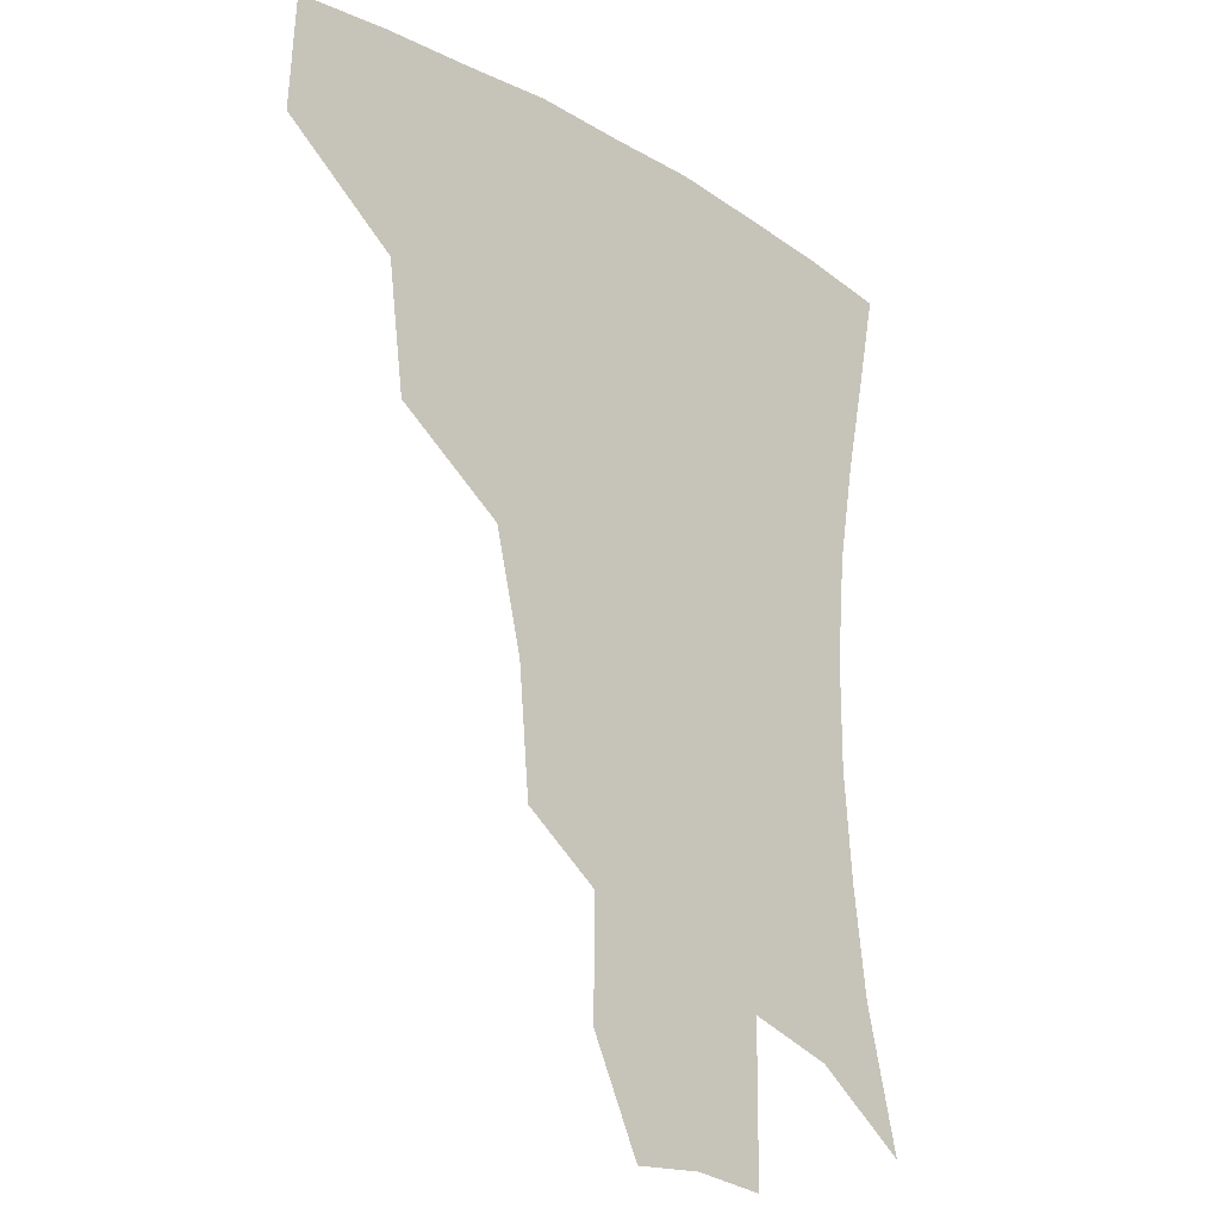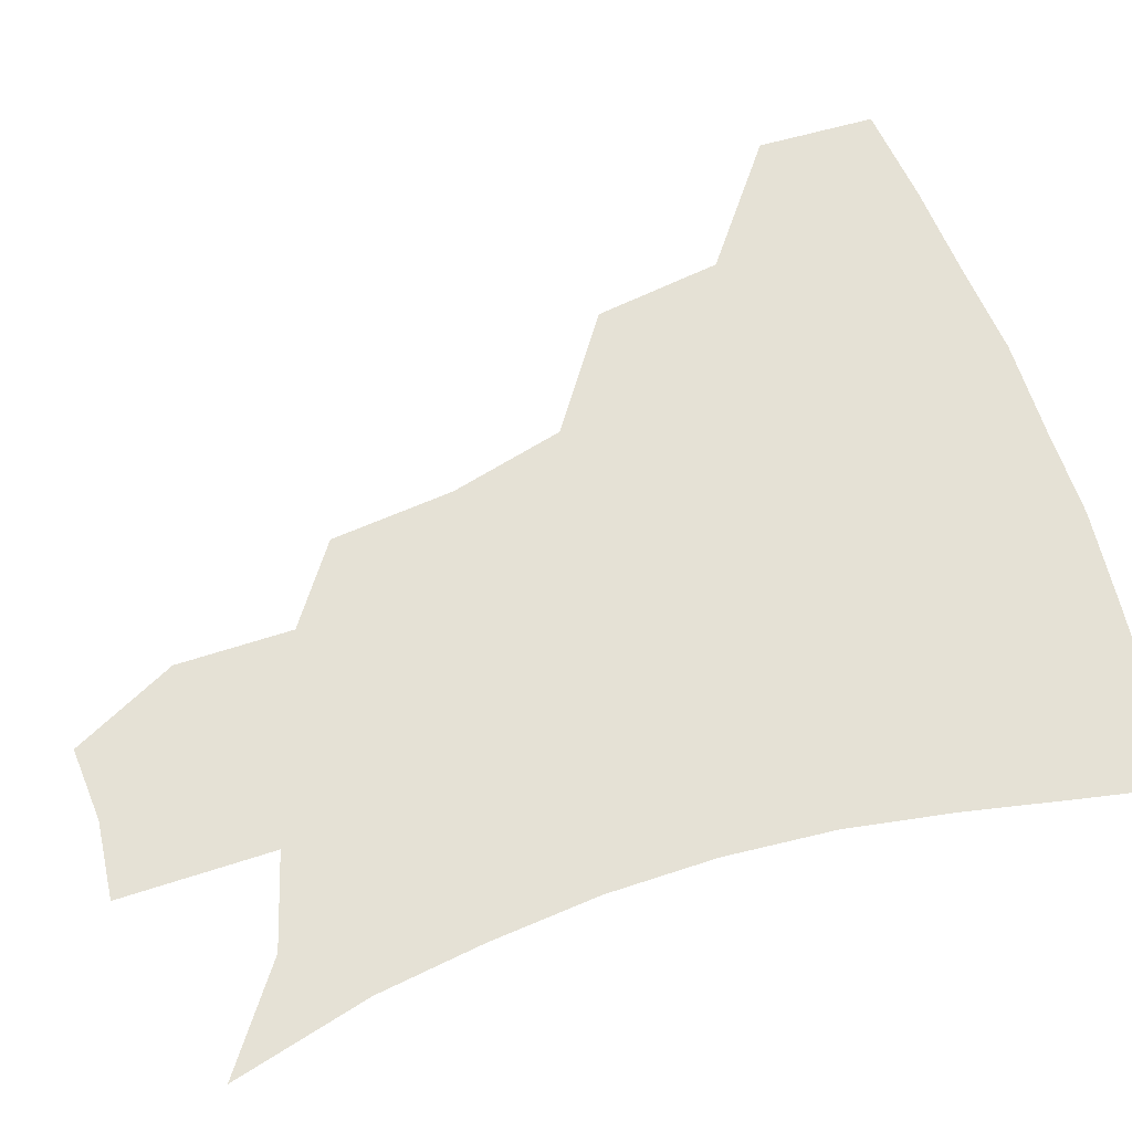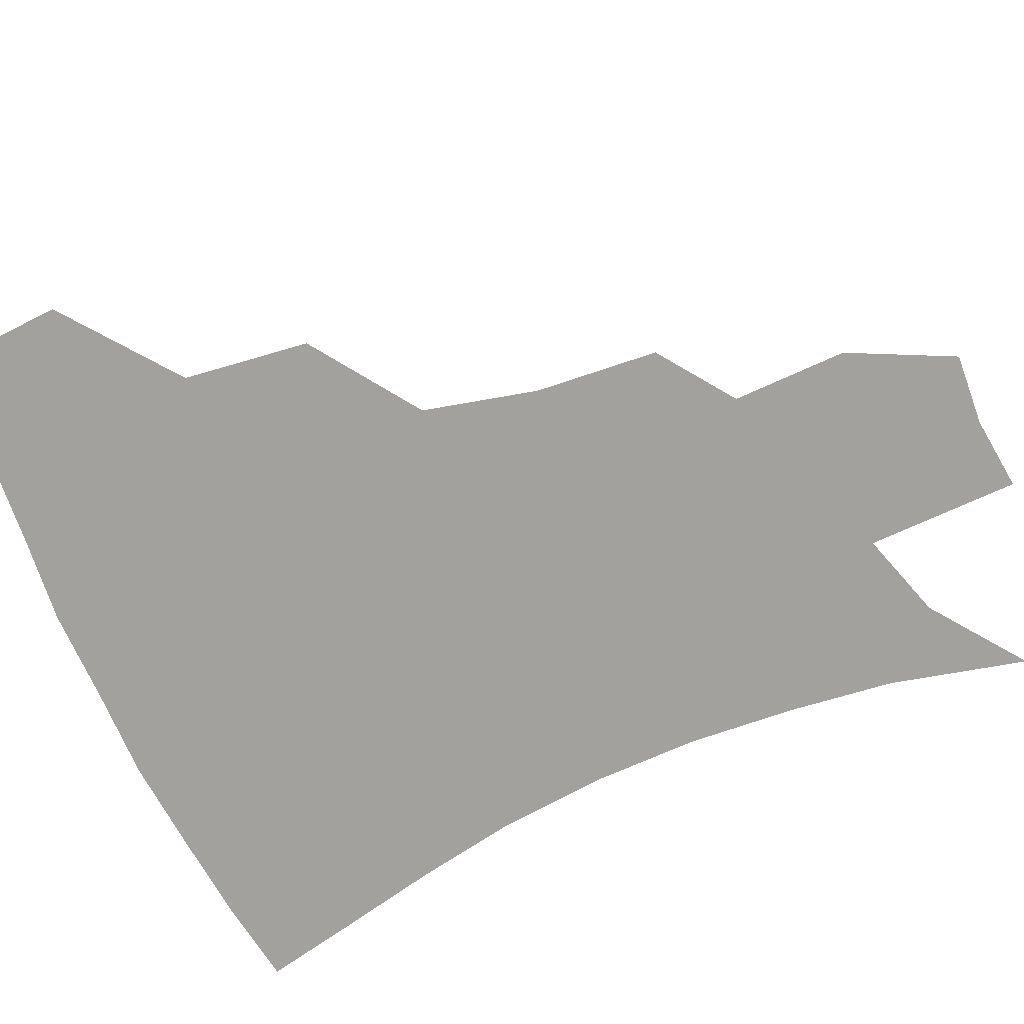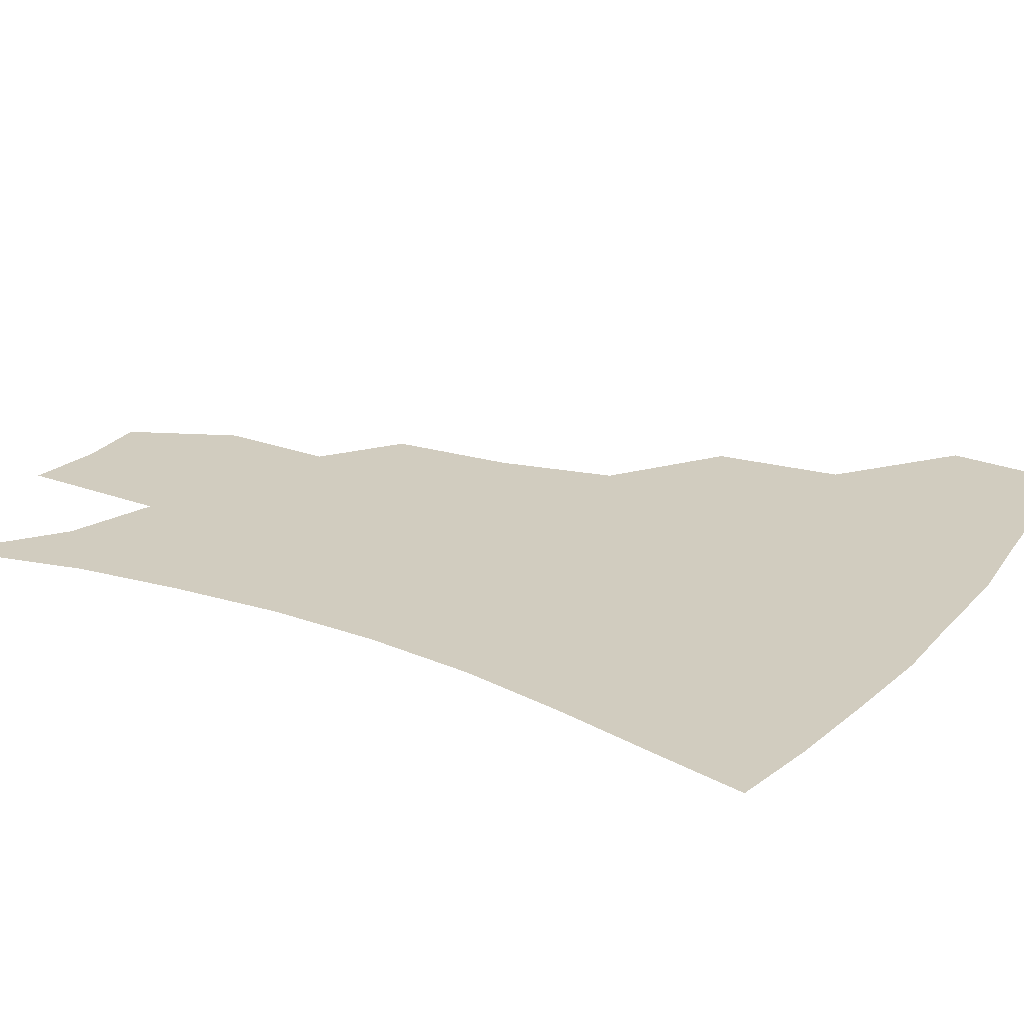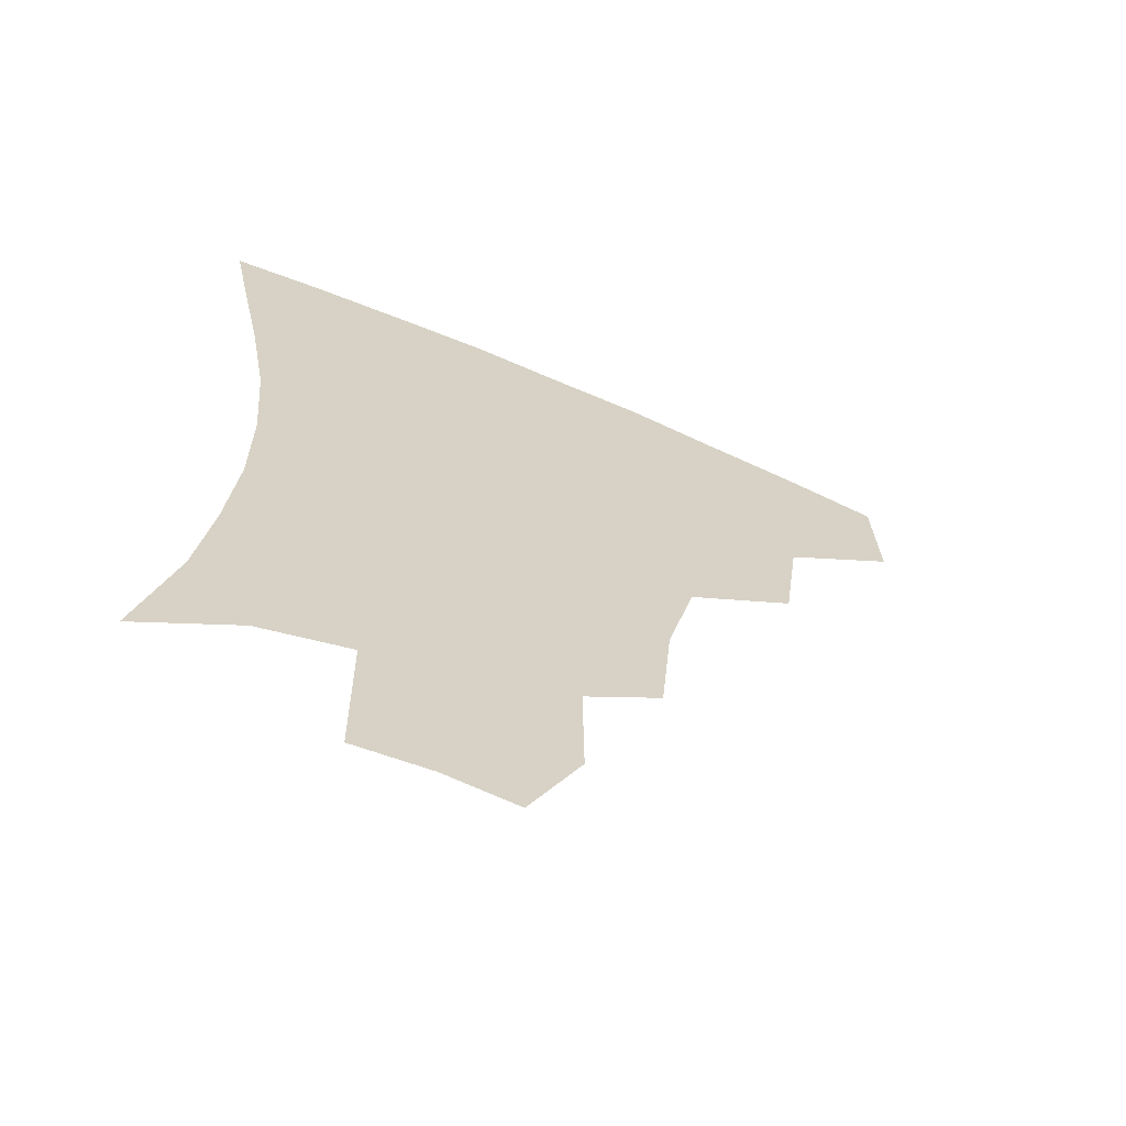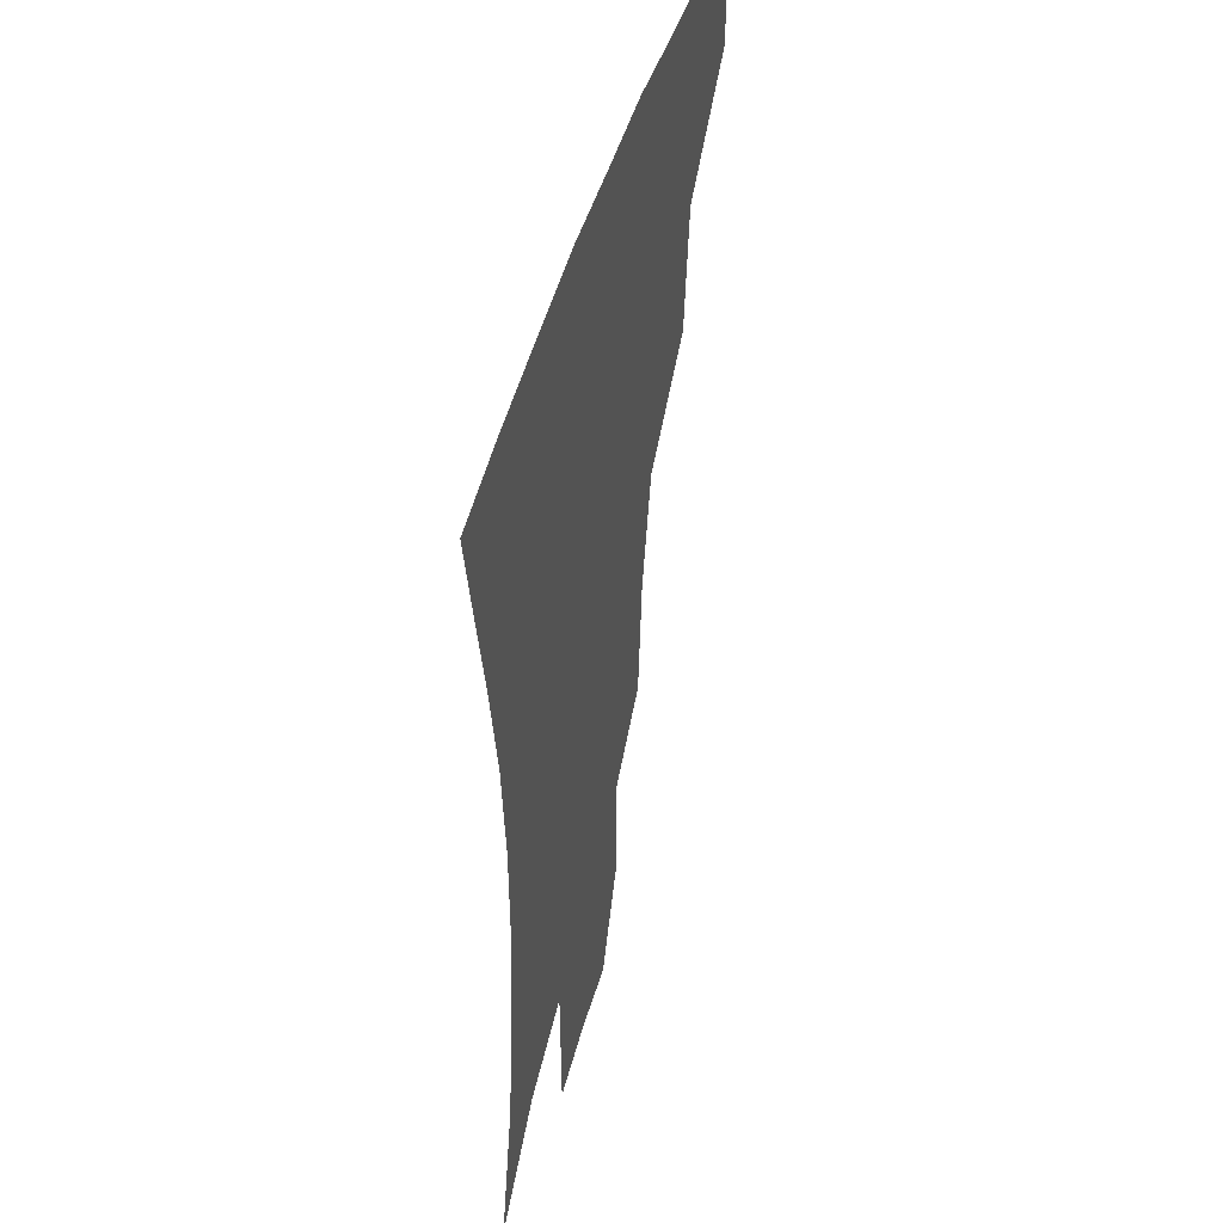
<metadata>
{"format":"obj","ext":"obj","renderer":"f3d","projection":"perspective","resolution":1024,"background":"white","views":[{"elev":-22.3,"azim":-45.6,"up":"+Y"},{"elev":65.1,"azim":71.5,"up":"+Z"},{"elev":-72.1,"azim":-66.1,"up":"+Z"},{"elev":23.9,"azim":121.3,"up":"+Z"},{"elev":-65.3,"azim":156.5,"up":"+Y"},{"elev":46.1,"azim":105.1,"up":"+Y"}]}
</metadata>
<code>
v 453.3 380.4 0
v 455 416.3 0
v 494.4 314 0
v 489.2 352.9 0
v 488.8 390.1 0
v 484.9 420 0
v 540.4 217.3 0
v 536.9 255.2 0
v 528.2 290.5 0
v 524.1 334.5 0
v 521.3 365.5 0
v 517.8 393.5 0
v 514.6 422.5 0
v 563.8 164.7 0
v 564.2 200.1 0
v 561 240.9 0
v 556.5 270.9 0
v 552.2 307.2 0
v 549.8 339.8 0
v 549 370 0
v 546.3 396.1 0
v 543.3 425.4 0
v 579.5 132.4 0
v 585.1 179 0
v 583.6 217.5 0
v 580.8 248.4 0
v 577.9 281.3 0
v 576.1 314.9 0
v 575.3 343.2 0
v 575.1 370.8 0
v 574.5 397 0
v 572.9 425.1 0
v 601.7 133.9 0
v 604.9 182.8 0
v 602.9 218.4 0
v 600.8 252.8 0
v 599.3 285.2 0
v 599.1 316.8 0
v 600.2 344.6 0
v 601.4 371.5 0
v 602.4 397 0
v 601.1 425.5 0
v 624.8 131.4 0
v 625.3 178.5 0
v 622.7 218.3 0
v 620.8 252.6 0
v 620.5 283.2 0
v 621.4 313.1 0
v 623.6 343.7 0
v 626.6 370.6 0
v 629.3 396.2 0
v 630.9 423 0
v 652.8 169.9 0
v 644.3 211.9 0
v 642 244.1 0
v 641 276.7 0
v 642.3 308.5 0
v 646 337.5 0
v 650.7 366.2 0
v 655.7 394 0
v 659.5 420.3 0
v 682.5 148 0
v 672 190.6 0
v 667.7 223.3 0
v 665 257 0
v 665.1 290.3 0
v 667.9 323.6 0
v 673.6 356.2 0
v 680.5 389 0
v 686 416.3 0
f 4 5 1
f 1 5 2
f 5 6 2
f 9 10 3
f 3 10 4
f 10 11 4
f 4 11 5
f 11 12 5
f 5 12 6
f 12 13 6
f 15 16 7
f 7 16 8
f 16 17 8
f 8 17 9
f 17 18 9
f 9 18 10
f 18 19 10
f 10 19 11
f 19 20 11
f 11 20 12
f 20 21 12
f 12 21 13
f 21 22 13
f 23 24 14
f 14 24 15
f 24 25 15
f 15 25 16
f 25 26 16
f 16 26 17
f 26 27 17
f 17 27 18
f 27 28 18
f 18 28 19
f 28 29 19
f 19 29 20
f 29 30 20
f 20 30 21
f 30 31 21
f 21 31 22
f 31 32 22
f 23 33 24
f 33 34 24
f 24 34 25
f 34 35 25
f 25 35 26
f 35 36 26
f 26 36 27
f 36 37 27
f 27 37 28
f 37 38 28
f 28 38 29
f 38 39 29
f 29 39 30
f 39 40 30
f 30 40 31
f 40 41 31
f 31 41 32
f 41 42 32
f 33 43 34
f 43 44 34
f 34 44 35
f 44 45 35
f 35 45 36
f 45 46 36
f 36 46 37
f 46 47 37
f 37 47 38
f 47 48 38
f 38 48 39
f 48 49 39
f 39 49 40
f 49 50 40
f 40 50 41
f 50 51 41
f 41 51 42
f 51 52 42
f 44 53 45
f 53 54 45
f 45 54 46
f 54 55 46
f 46 55 47
f 55 56 47
f 47 56 48
f 56 57 48
f 48 57 49
f 57 58 49
f 49 58 50
f 58 59 50
f 50 59 51
f 59 60 51
f 51 60 52
f 60 61 52
f 53 62 54
f 62 63 54
f 54 63 55
f 63 64 55
f 55 64 56
f 64 65 56
f 56 65 57
f 65 66 57
f 57 66 58
f 66 67 58
f 58 67 59
f 67 68 59
f 59 68 60
f 68 69 60
f 60 69 61
f 69 70 61

</code>
